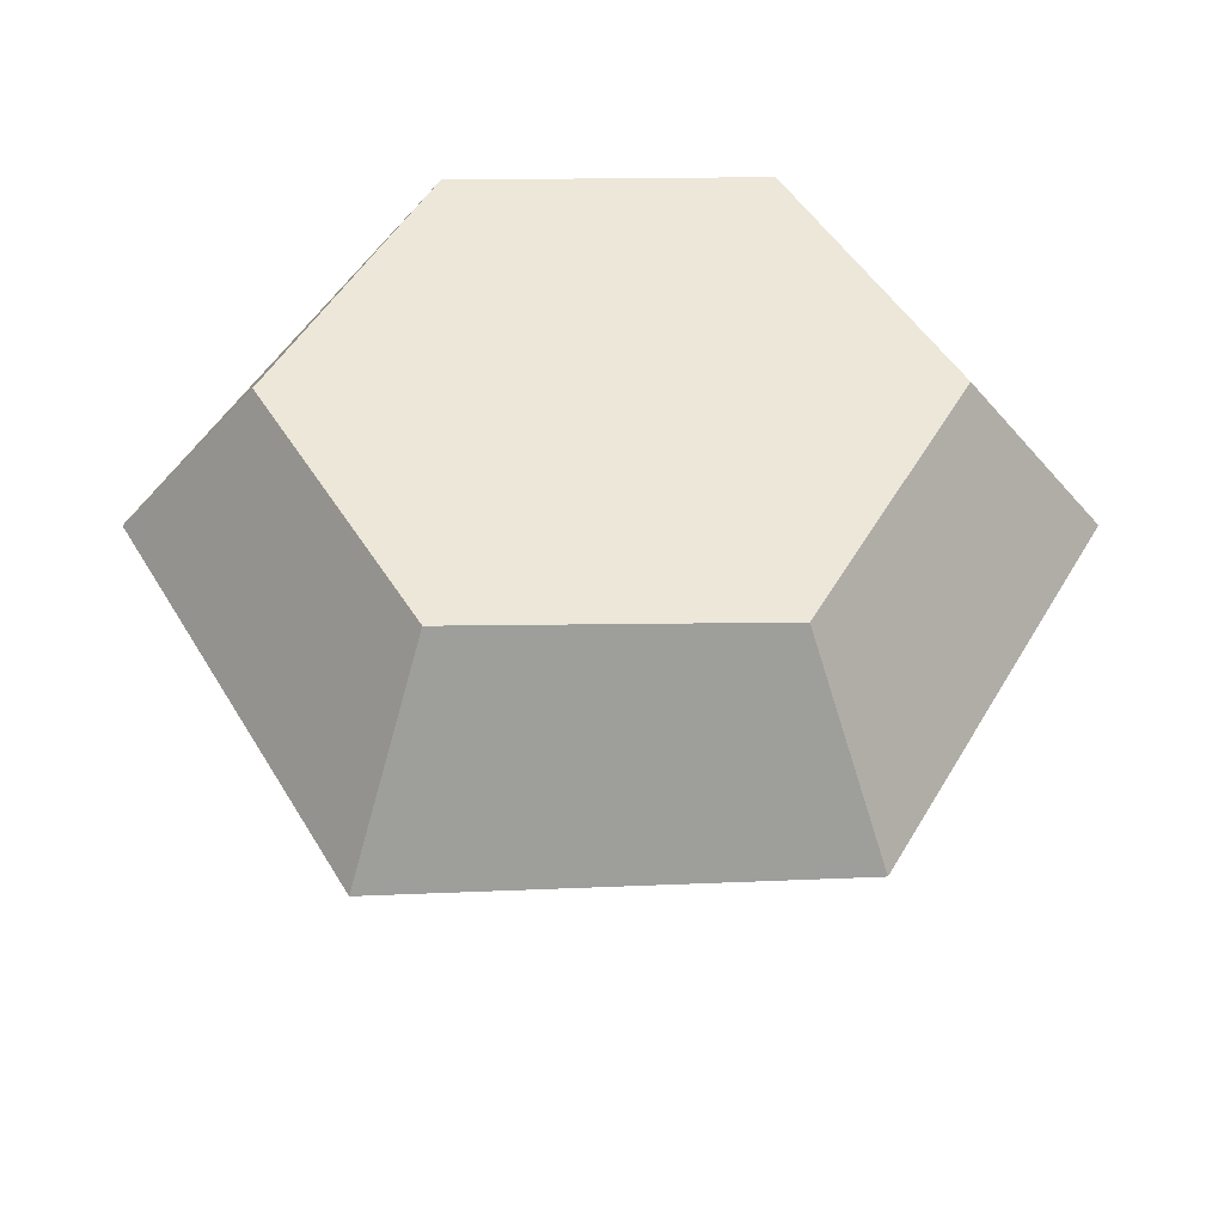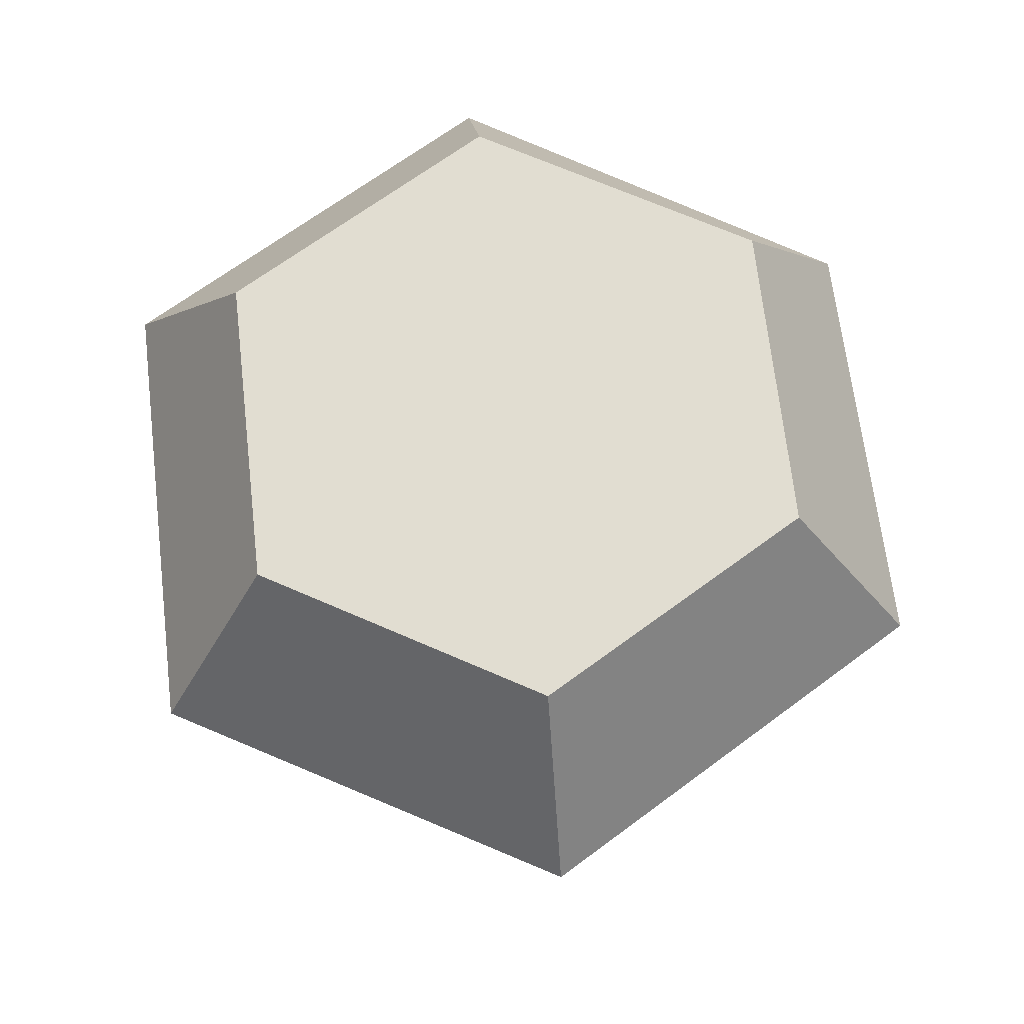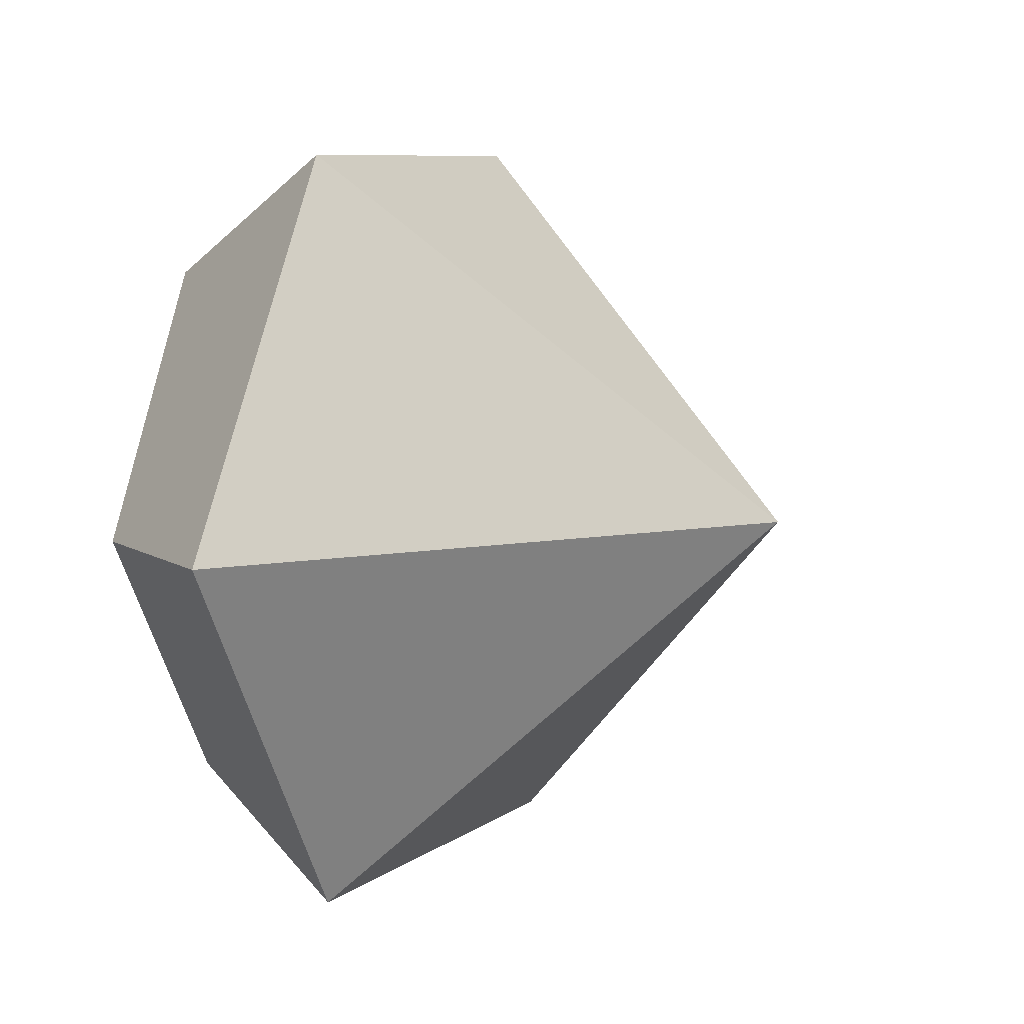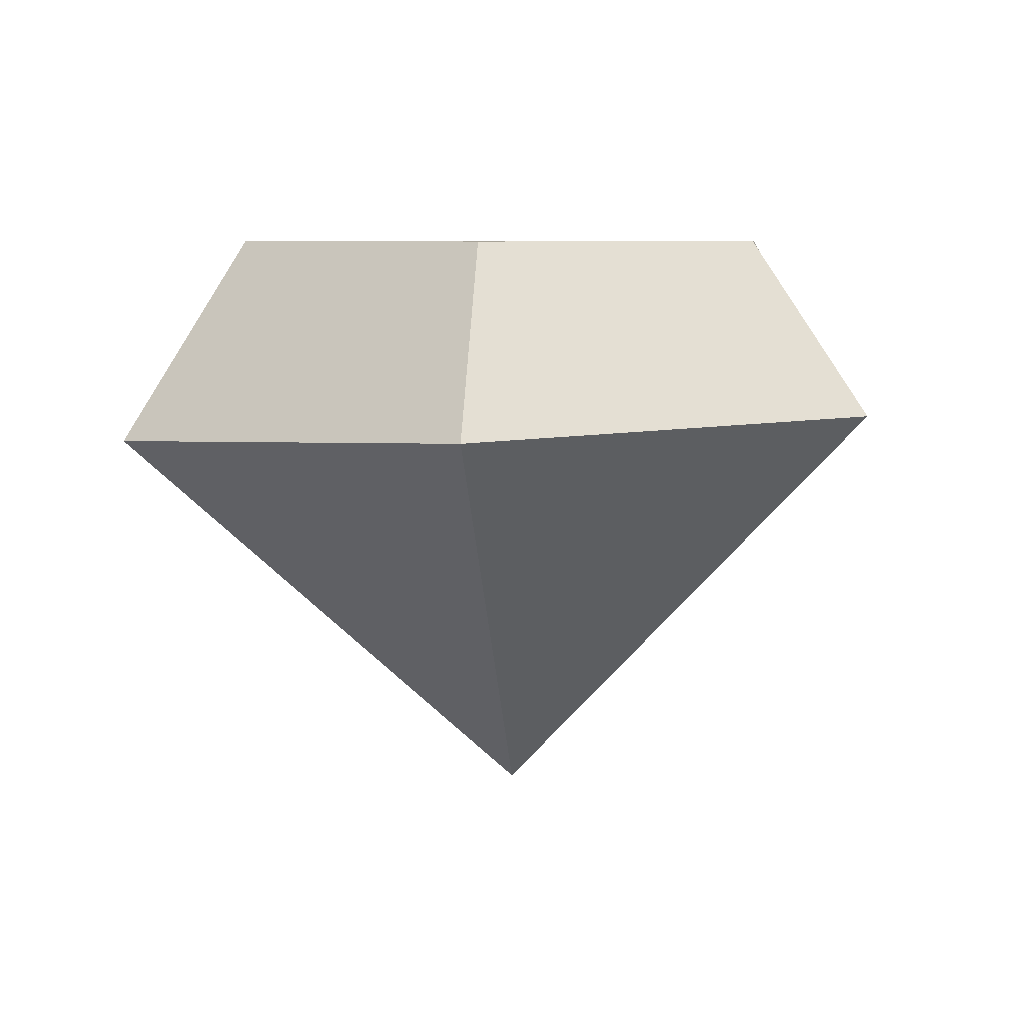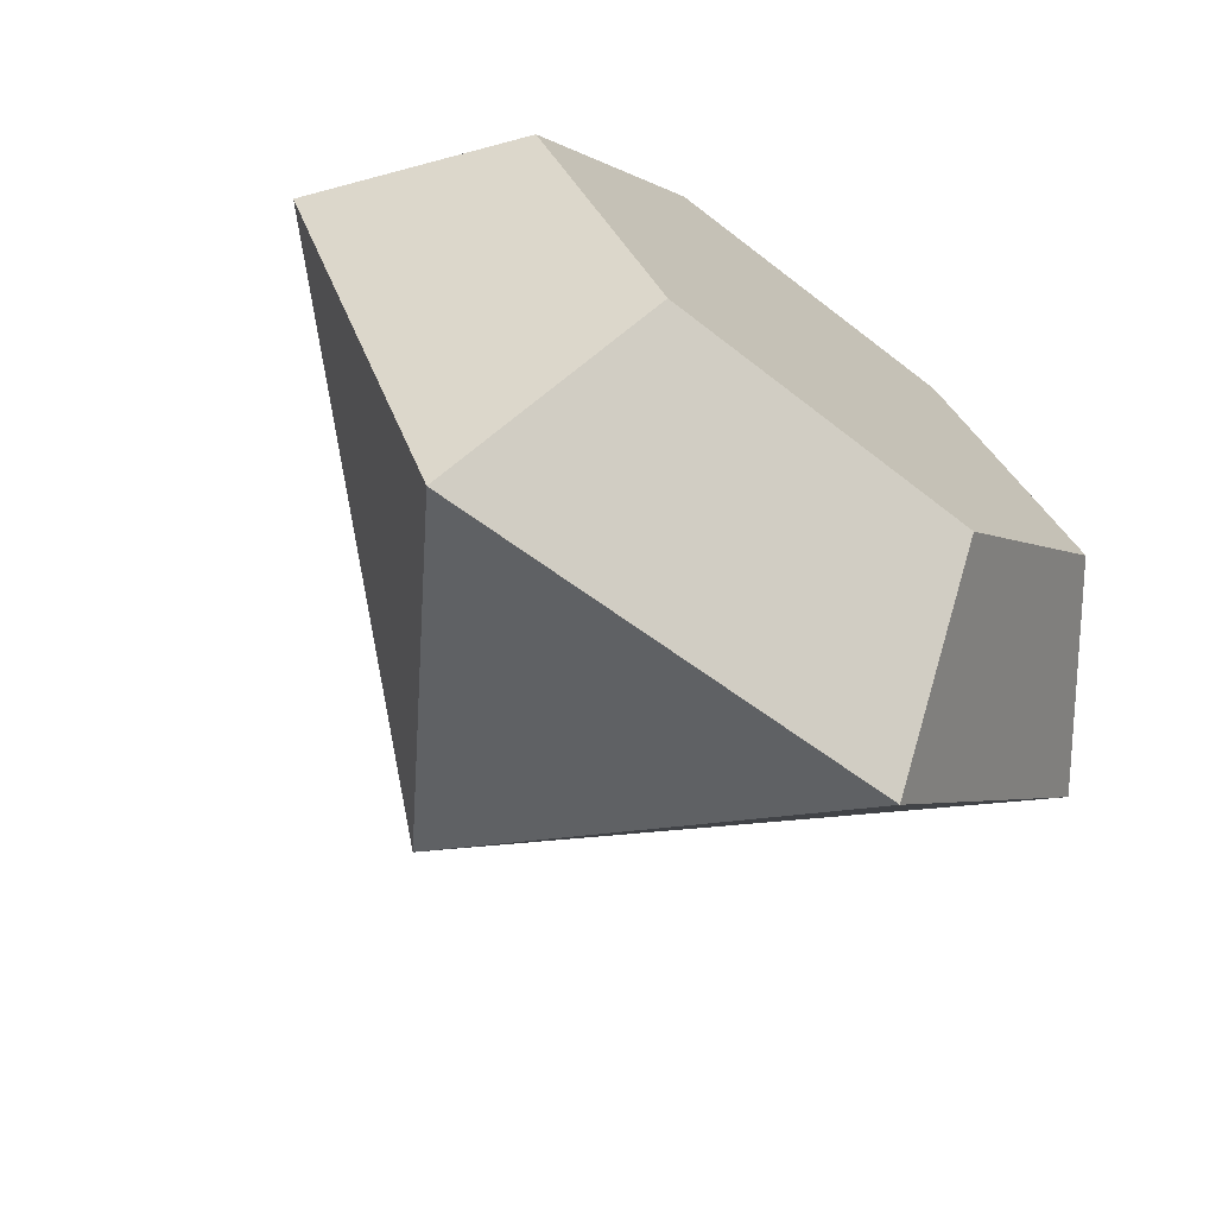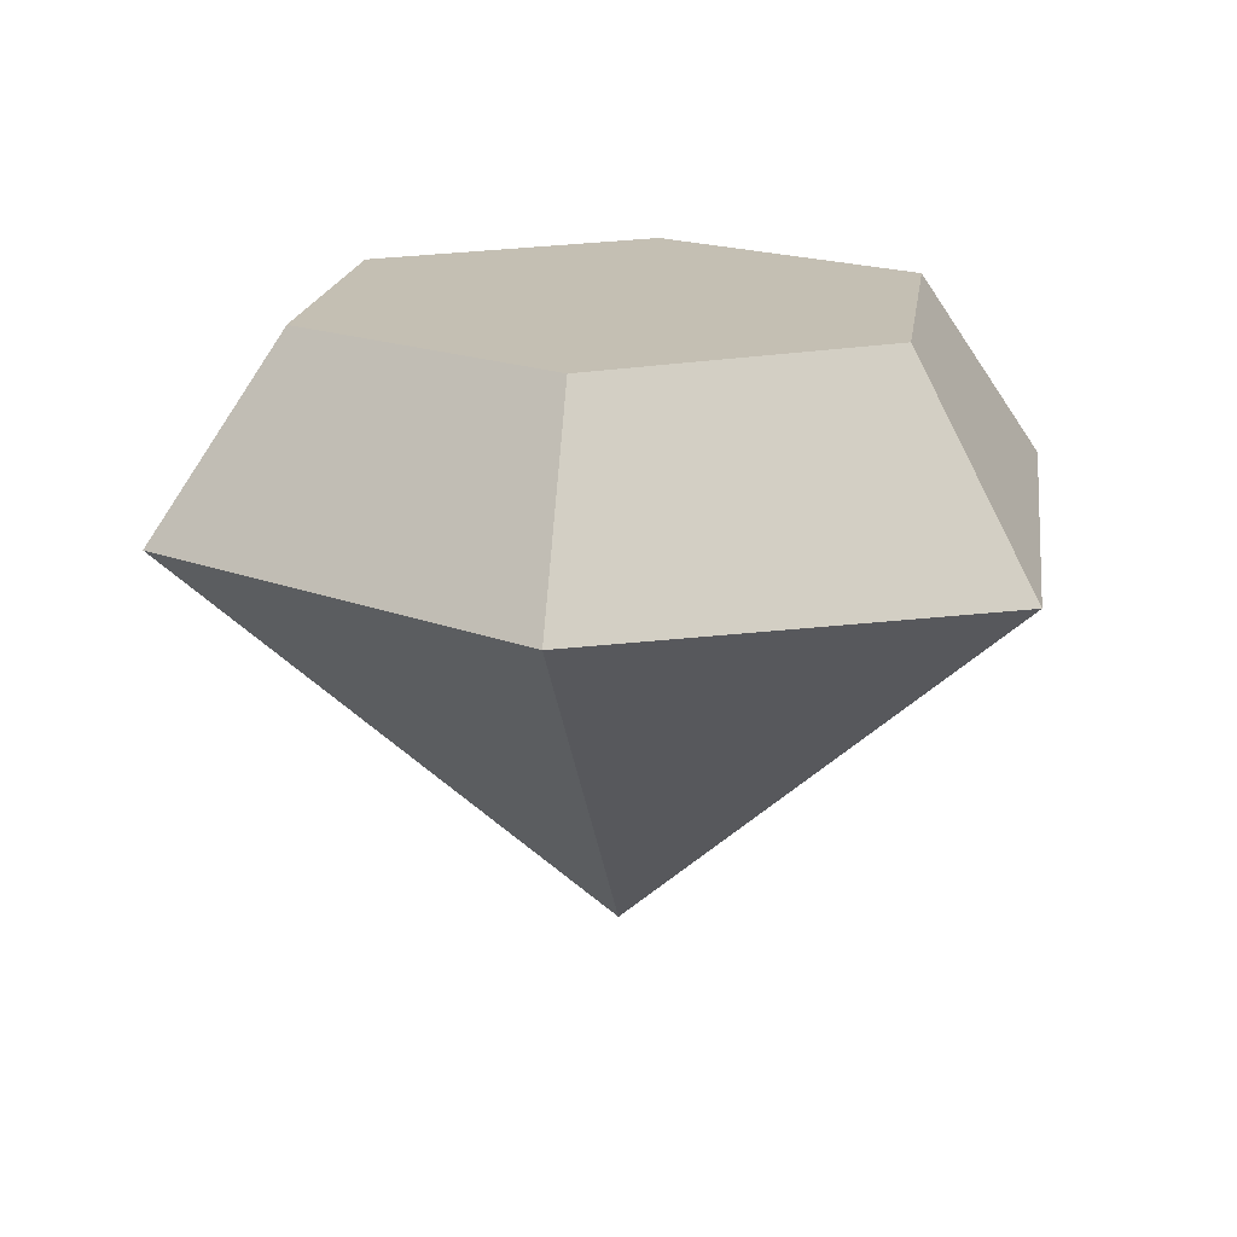
<metadata>
{"format":"obj","ext":"obj","renderer":"f3d","projection":"perspective","resolution":1024,"background":"white","views":[{"elev":50.0,"azim":175.7,"up":"+Y"},{"elev":68.8,"azim":20.0,"up":"+Y"},{"elev":4.4,"azim":-63.9,"up":"+Z"},{"elev":6.8,"azim":32.6,"up":"+Y"},{"elev":-71.1,"azim":142.9,"up":"+Z"},{"elev":17.9,"azim":-86.0,"up":"+Y"}]}
</metadata>
<code>
o Crystal5_Cylinder.004
v 0.1744 0.06664 -0.2626
v 0.1212 0.2139 -0.1825
v 0.3146 0.08964 0.01972
v 0.2186 0.2139 0.0137
v 0.1402 0.0812 0.2823
v 0.09744 0.2139 0.1962
v -0.1744 0.0667 0.2626
v -0.1212 0.2139 0.1825
v -0.3146 0.0812 -0.01972
v -0.2186 0.2139 -0.0137
v -0.1402 0.0812 -0.2823
v -0.09744 0.2139 -0.1962
v -0 -0.2169 -0
f 1 2 4 3
f 3 4 6 5
f 5 6 8 7
f 7 8 10 9
f 4 2 12 10 8 6
f 9 10 12 11
f 11 12 2 1
f 3 5 13
f 9 11 13
f 1 3 13
f 5 7 13
f 11 1 13
f 7 9 13

</code>
